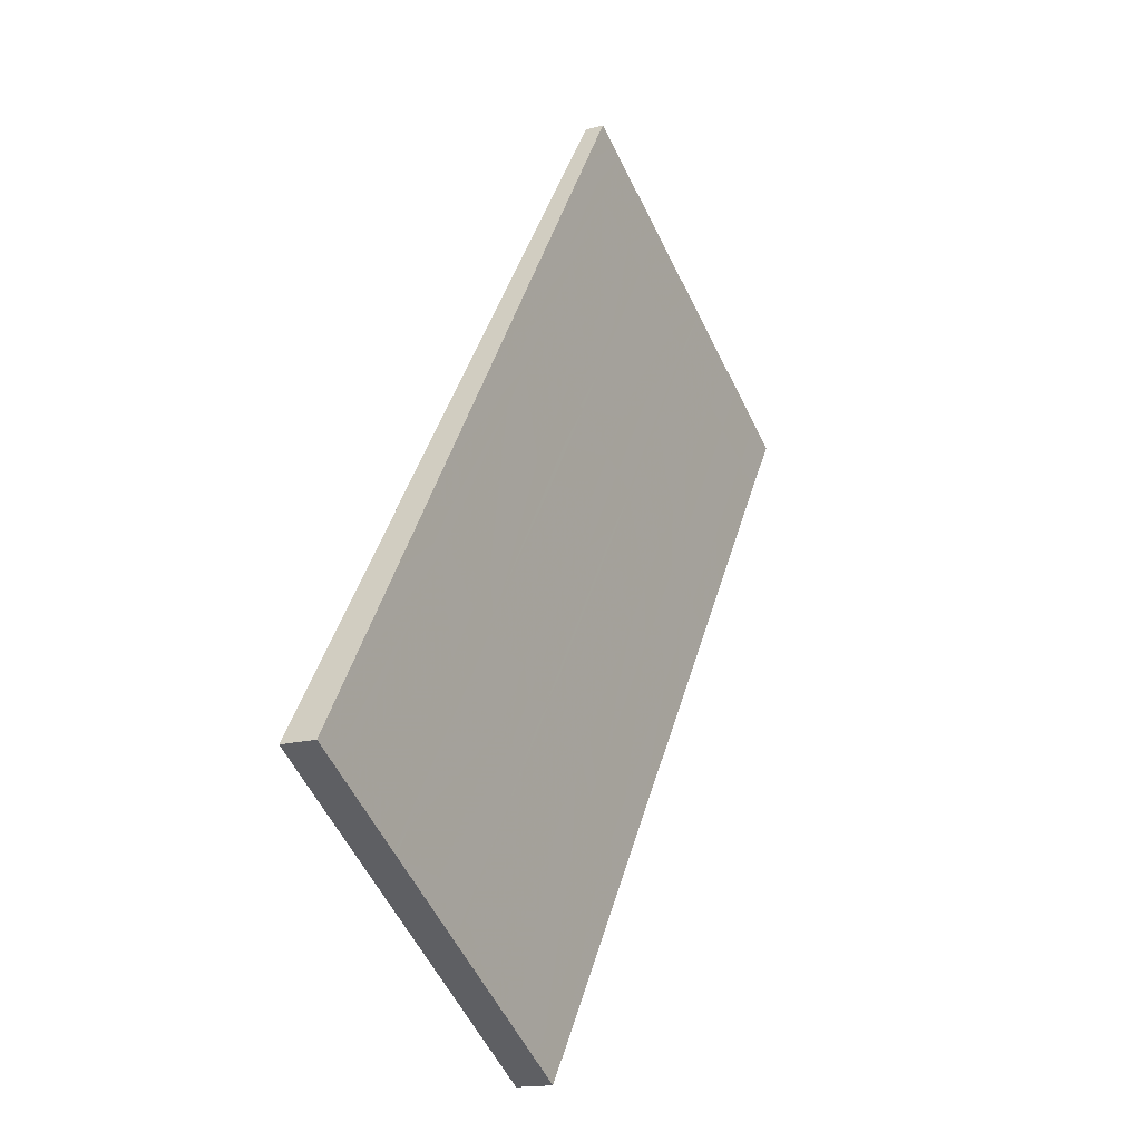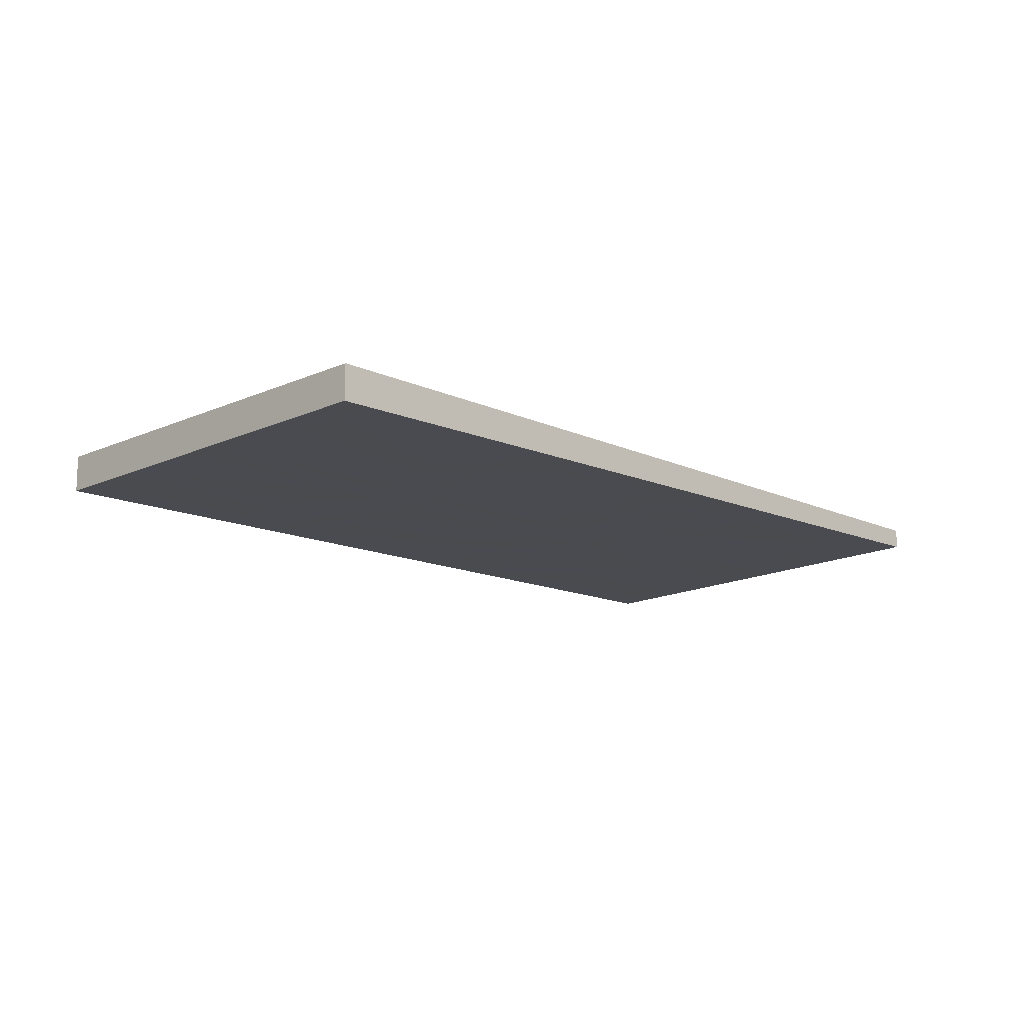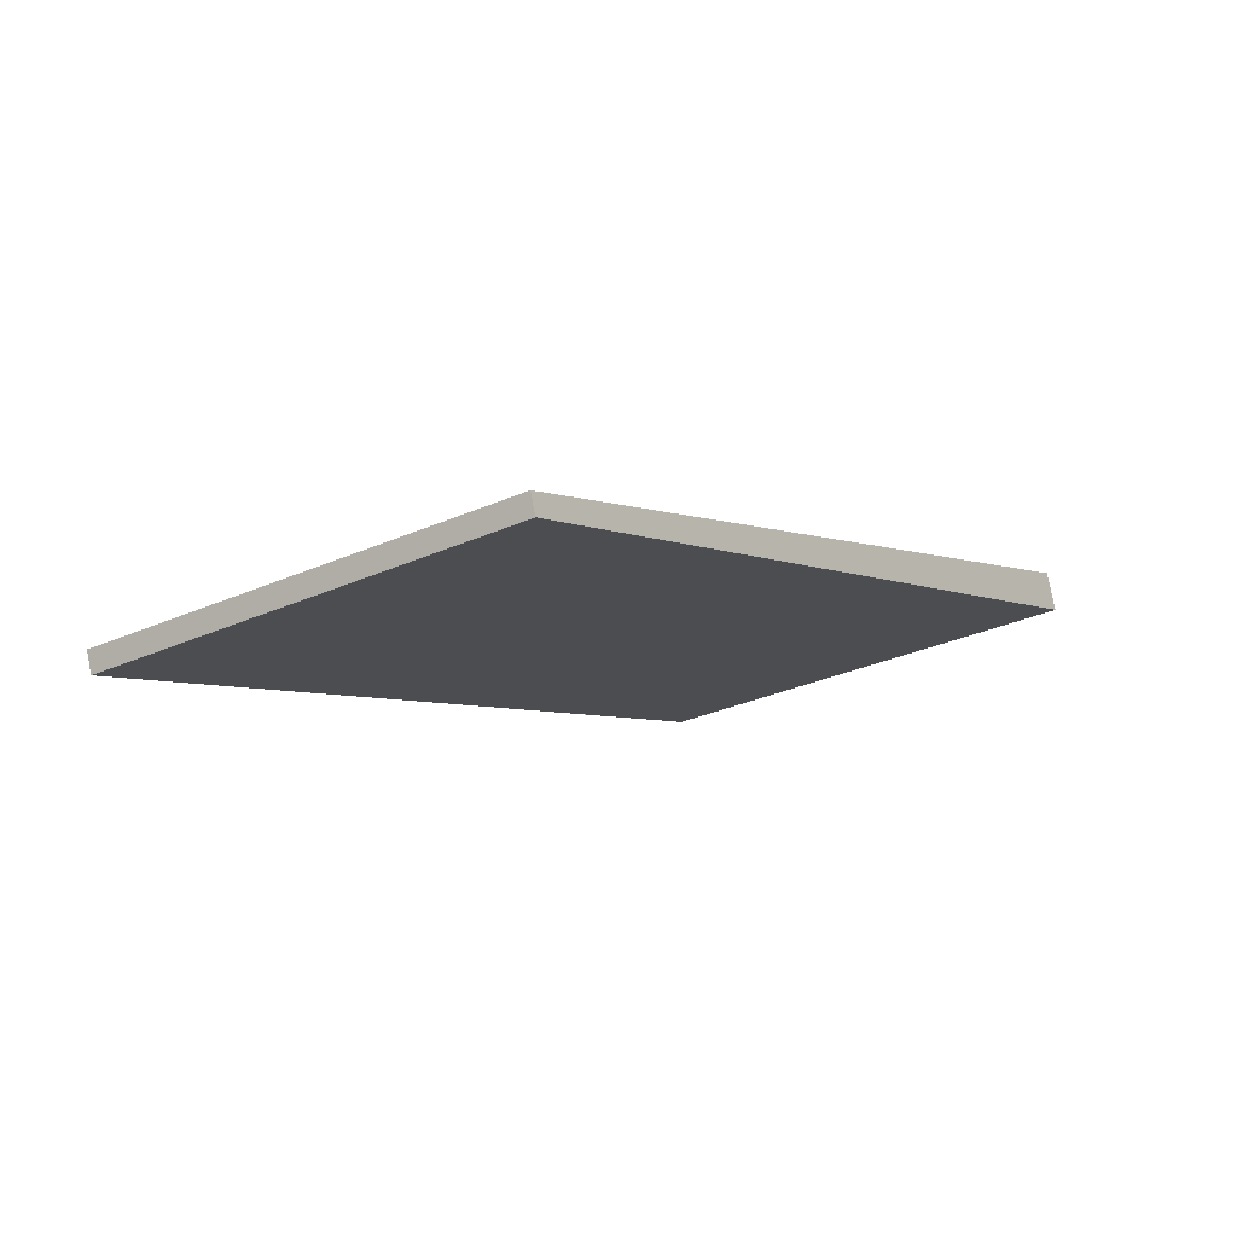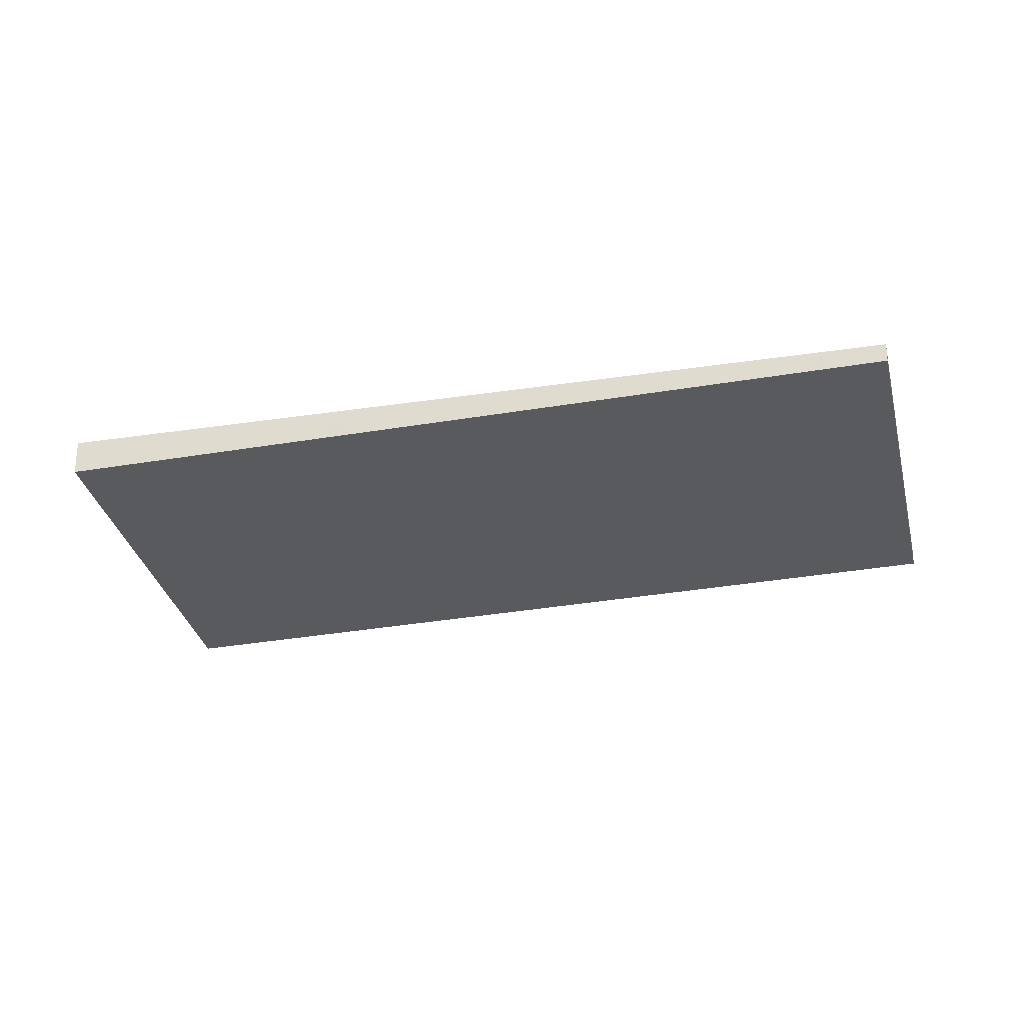
<metadata>
{"format":"obj","ext":"obj","renderer":"f3d","projection":"perspective","resolution":1024,"background":"white","views":[{"elev":-15.7,"azim":120.4,"up":"+Y"},{"elev":-15.1,"azim":78.7,"up":"+Z"},{"elev":78.0,"azim":-10.7,"up":"+Y"},{"elev":-30.2,"azim":136.3,"up":"+Z"}]}
</metadata>
<code>
v -1686 -387.8 -0.2778
v -1680 -397.9 -0.5085
v -1685 -401.2 -0.5219
v -1691 -391.2 -0.2913
v -1691 -392 -0.3096
v -1686 -388.6 -0.2961
v -1686 -388.6 -0.295
v -1691 -391.9 -0.3084
v -1689 -390.5 -0.3037
v -1689 -390.4 -0.3026
v -1689 -389.7 -0.2854
v -1686 -388.9 -0.2963
v -1686 -388.9 -0.2974
v -1687 -388.1 -0.2791
v -1682 -399.8 -0.5161
v -1680 -398.2 -0.5098
v -1690 -391.7 -0.3085
v -1690 -391.6 -0.3074
v -1691 -390.9 -0.2902
v -1684 -400.9 -0.5208
v -1689 -391 -0.3048
v -1689 -391.1 -0.306
v -1690 -390.3 -0.2877
v -1683 -400.3 -0.5183
v -1681 -398.9 -0.5126
v -1687 -389.6 -0.3002
v -1687 -389.6 -0.2991
v -1688 -388.8 -0.2819
v -1684 -391.2 -0.3553
v -1685 -391.5 -0.3565
v -1689 -394.3 -0.3676
v -1689 -394.5 -0.3687
v -1687 -393.1 -0.3628
v -1688 -393.6 -0.3651
v -1686 -392.2 -0.3593
v -1685 -393.5 -0.3893
v -1684 -392.8 -0.3865
v -1688 -395.6 -0.3976
v -1687 -394.9 -0.3951
v -1683 -392.5 -0.3852
v -1688 -395.8 -0.3987
v -1686 -394.4 -0.3928
v -1687 -395.2 -0.3961
v -1684 -400.6 -0.5193
v -1688 -393.9 -0.3661
v -1690 -391.3 -0.3058
v -1690 -391.3 -0.307
v -1690 -390.5 -0.2887
v -1683 -396.6 -0.46
v -1682 -395.9 -0.4572
v -1686 -398.7 -0.4683
v -1685 -398.3 -0.4668
v -1685 -398 -0.4658
v -1681 -395.6 -0.4559
v -1686 -398.9 -0.4694
v -1684 -397.5 -0.4635
v -1681 -398.6 -0.505
v -1680 -397.9 -0.5022
v -1684 -400.6 -0.5133
v -1684 -400.2 -0.5118
v -1683 -400 -0.5108
v -1680 -397.5 -0.5009
v -1685 -400.9 -0.5144
v -1683 -399.4 -0.5085
v -1681 -398.4 -0.5042
v -1681 -398.7 -0.5118
v -1685 -392 -0.3585
v -1684 -393.3 -0.3885
v -1682 -396.4 -0.4592
v -1687 -389.4 -0.2994
v -1687 -388.6 -0.2811
v -1687 -389.4 -0.2983
v -1688 -393 -0.3506
v -1688 -393.2 -0.3516
v -1685 -390.9 -0.342
v -1686 -391.4 -0.344
v -1684 -390.6 -0.3408
v -1689 -393.6 -0.3531
v -1689 -393.9 -0.3542
v -1687 -392.4 -0.3483
v -1686 -391.6 -0.3448
v -1685 -394 -0.3912
v -1686 -392.7 -0.3613
v -1683 -397.1 -0.462
v -1682 -399 -0.507
v -1687 -392.1 -0.3468
v -1688 -390.1 -0.3022
v -1688 -390.1 -0.301
v -1689 -389.3 -0.2839
v -1682 -399.4 -0.5145
v -1685 -392 -0.3595
v -1686 -392.2 -0.3603
v -1688 -393.9 -0.367
v -1689 -394.3 -0.3686
v -1684 -391.2 -0.3562
v -1684 -391.5 -0.3575
v -1689 -394.6 -0.3697
v -1687 -393.1 -0.3638
v -1688 -393.7 -0.3661
v -1686 -392.7 -0.3623
v -1689 -392.6 -0.3365
v -1689 -392.3 -0.3355
v -1686 -390.7 -0.3289
v -1685 -390.2 -0.3269
v -1688 -391.8 -0.3332
v -1687 -391.4 -0.3317
v -1685 -389.9 -0.3256
v -1690 -393.2 -0.3391
v -1689 -393 -0.338
v -1686 -390.9 -0.3297
v -1687 -392.9 -0.362
v -1686 -392.9 -0.3629
v -1686 -394.2 -0.3919
v -1684 -397.3 -0.4627
v -1682 -399.2 -0.5076
v -1687 -392.2 -0.3475
v -1687 -391.6 -0.3324
v -1689 -389.5 -0.2846
v -1688 -390.2 -0.3017
v -1688 -390.3 -0.3028
v -1682 -399.5 -0.5152
v -1685 -392.9 -0.3744
v -1685 -392.7 -0.3736
v -1688 -394.9 -0.3828
v -1688 -394.5 -0.3812
v -1684 -392.2 -0.3716
v -1684 -391.8 -0.3704
v -1689 -395.2 -0.3839
v -1687 -394.3 -0.3802
v -1686 -393.7 -0.378
v -1686 -393.3 -0.3764
v -1686 -393.5 -0.3771
v -1683 -395.3 -0.4304
v -1683 -395.1 -0.4296
v -1687 -397.4 -0.4387
v -1686 -397 -0.4372
v -1686 -396.7 -0.4362
v -1682 -394.6 -0.4276
v -1682 -394.3 -0.4263
v -1687 -397.6 -0.4398
v -1685 -396.2 -0.4339
v -1684 -395.8 -0.4323
v -1684 -396 -0.433
v -1683 -395.7 -0.4424
v -1683 -395.9 -0.4432
v -1686 -397.5 -0.45
v -1686 -397.9 -0.4515
v -1685 -397.3 -0.449
v -1682 -394.9 -0.4392
v -1682 -395.2 -0.4404
v -1687 -398.2 -0.4526
v -1684 -396.7 -0.4468
v -1684 -396.3 -0.4452
v -1684 -396.5 -0.4459
v -1683 -395.4 -0.437
v -1683 -395.6 -0.4378
v -1686 -397.3 -0.4446
v -1686 -397.7 -0.4461
v -1685 -397.1 -0.4436
v -1682 -394.6 -0.4338
v -1682 -394.9 -0.435
v -1687 -398 -0.4472
v -1685 -396.5 -0.4414
v -1684 -396.1 -0.4398
v -1684 -396.3 -0.4405
v -1684 -391.4 -0.3561
v -1684 -391.4 -0.3571
v -1682 -394.5 -0.4271
v -1682 -394.8 -0.4346
v -1681 -395.8 -0.4568
v -1680 -397.8 -0.5017
v -1685 -390.8 -0.3416
v -1684 -392.1 -0.3712
v -1683 -392.7 -0.386
v -1686 -388.8 -0.2969
v -1685 -390.1 -0.3265
v -1682 -395.1 -0.44
v -1680 -398.1 -0.5093
v -1686 -388.8 -0.2959
v -1687 -388 -0.2787
v -1686 -392.3 -0.3604
v -1686 -392.2 -0.3595
v -1683 -395.7 -0.438
v -1684 -395.3 -0.4305
v -1681 -398.6 -0.5051
v -1683 -396.6 -0.4601
v -1686 -391.6 -0.345
v -1685 -393.5 -0.3894
v -1685 -392.9 -0.3746
v -1686 -390.9 -0.3298
v -1687 -389.7 -0.3003
v -1683 -395.9 -0.4434
v -1687 -389.6 -0.2992
v -1688 -388.9 -0.282
v -1681 -398.9 -0.5127
v -1687 -393.1 -0.3628
v -1687 -393.1 -0.3637
v -1685 -396.2 -0.4338
v -1685 -396.5 -0.4413
v -1684 -397.4 -0.4634
v -1683 -399.4 -0.5084
v -1687 -392.4 -0.3483
v -1688 -391.8 -0.3332
v -1689 -389.7 -0.2854
v -1689 -390.4 -0.3025
v -1689 -390.5 -0.3036
v -1682 -399.7 -0.516
v -1686 -393.7 -0.3779
v -1686 -394.4 -0.3927
v -1684 -396.7 -0.4467
v -1686 -388.6 -0.295
v -1686 -387.8 -0.2778
v -1686 -387.8 0
v -1686 -388.6 0
v -1680 -398.1 -0.5093
v -1680 -397.9 -0.5085
v -1680 -397.9 0
v -1680 -398.1 0
v -1685 -400.9 -0.5144
v -1685 -401.2 -0.5219
v -1685 -401.2 0
v -1685 -400.9 0
v -1691 -390.9 -0.2902
v -1691 -391.2 -0.2913
v -1691 -391.2 0
v -1691 -390.9 0
v -1691 -391.9 -0.3084
v -1691 -392 -0.3096
v -1691 -392 0
v -1691 -391.9 0
v -1685 -389.9 -0.3256
v -1686 -388.6 -0.2961
v -1686 -388.6 5.551e-17
v -1685 -389.9 0
v -1686 -388.6 -0.2961
v -1686 -388.6 -0.295
v -1686 -388.6 0
v -1686 -388.6 5.551e-17
v -1691 -391.2 -0.2913
v -1691 -391.9 -0.3084
v -1691 -391.9 0
v -1691 -391.2 0
v -1689 -389.7 -0.2854
v -1689 -389.7 -0.2854
v -1689 -389.7 0
v -1689 -389.7 0
v -1687 -388 -0.2787
v -1687 -388.1 -0.2791
v -1687 -388.1 0
v -1687 -388 0
v -1683 -400.3 -0.5183
v -1682 -399.8 -0.5161
v -1682 -399.8 0
v -1683 -400.3 0
v -1681 -398.7 -0.5118
v -1680 -398.2 -0.5098
v -1680 -398.2 0
v -1681 -398.7 0
v -1690 -390.5 -0.2887
v -1691 -390.9 -0.2902
v -1691 -390.9 0
v -1690 -390.5 0
v -1685 -401.2 -0.5219
v -1684 -400.9 -0.5208
v -1684 -400.9 0
v -1685 -401.2 0
v -1689 -389.7 -0.2854
v -1690 -390.3 -0.2877
v -1690 -390.3 0
v -1689 -389.7 0
v -1684 -400.6 -0.5193
v -1683 -400.3 -0.5183
v -1683 -400.3 0
v -1684 -400.6 0
v -1681 -398.9 -0.5127
v -1681 -398.9 -0.5126
v -1681 -398.9 0
v -1681 -398.9 0
v -1687 -388.6 -0.2811
v -1688 -388.8 -0.2819
v -1688 -388.8 0
v -1687 -388.6 0
v -1684 -391.2 -0.3562
v -1684 -391.2 -0.3553
v -1684 -391.2 -5.551e-17
v -1684 -391.2 5.551e-17
v -1689 -393.9 -0.3542
v -1689 -394.5 -0.3687
v -1689 -394.5 0
v -1689 -393.9 0
v -1682 -394.3 -0.4263
v -1683 -392.5 -0.3852
v -1683 -392.5 5.551e-17
v -1682 -394.3 0
v -1689 -395.2 -0.3839
v -1688 -395.8 -0.3987
v -1688 -395.8 5.551e-17
v -1689 -395.2 0
v -1684 -400.9 -0.5208
v -1684 -400.6 -0.5193
v -1684 -400.6 0
v -1684 -400.9 0
v -1690 -390.3 -0.2877
v -1690 -390.5 -0.2887
v -1690 -390.5 0
v -1690 -390.3 0
v -1680 -397.5 -0.5009
v -1681 -395.6 -0.4559
v -1681 -395.6 0
v -1680 -397.5 0
v -1687 -398.2 -0.4526
v -1686 -398.9 -0.4694
v -1686 -398.9 5.551e-17
v -1687 -398.2 -5.551e-17
v -1680 -397.9 -0.5085
v -1680 -397.5 -0.5009
v -1680 -397.5 0
v -1680 -397.9 0
v -1686 -398.9 -0.4694
v -1685 -400.9 -0.5144
v -1685 -400.9 0
v -1686 -398.9 5.551e-17
v -1681 -398.9 -0.5126
v -1681 -398.7 -0.5118
v -1681 -398.7 0
v -1681 -398.9 0
v -1687 -388.1 -0.2791
v -1687 -388.6 -0.2811
v -1687 -388.6 0
v -1687 -388.1 0
v -1684 -391.2 -0.3553
v -1684 -390.6 -0.3408
v -1684 -390.6 0
v -1684 -391.2 -5.551e-17
v -1690 -393.2 -0.3391
v -1689 -393.9 -0.3542
v -1689 -393.9 0
v -1690 -393.2 -5.551e-17
v -1688 -388.9 -0.282
v -1689 -389.3 -0.2839
v -1689 -389.3 0
v -1688 -388.9 0
v -1682 -399.5 -0.5152
v -1682 -399.4 -0.5145
v -1682 -399.4 0
v -1682 -399.5 0
v -1684 -391.8 -0.3704
v -1684 -391.2 -0.3562
v -1684 -391.2 5.551e-17
v -1684 -391.8 0
v -1689 -394.5 -0.3687
v -1689 -394.6 -0.3697
v -1689 -394.6 0
v -1689 -394.5 0
v -1684 -390.6 -0.3408
v -1685 -389.9 -0.3256
v -1685 -389.9 0
v -1684 -390.6 0
v -1691 -392 -0.3096
v -1690 -393.2 -0.3391
v -1690 -393.2 -5.551e-17
v -1691 -392 0
v -1689 -389.3 -0.2839
v -1689 -389.5 -0.2846
v -1689 -389.5 0
v -1689 -389.3 0
v -1682 -399.7 -0.516
v -1682 -399.5 -0.5152
v -1682 -399.5 0
v -1682 -399.7 0
v -1683 -392.5 -0.3852
v -1684 -391.8 -0.3704
v -1684 -391.8 0
v -1683 -392.5 5.551e-17
v -1689 -394.6 -0.3697
v -1689 -395.2 -0.3839
v -1689 -395.2 0
v -1689 -394.6 0
v -1682 -394.6 -0.4338
v -1682 -394.3 -0.4263
v -1682 -394.3 0
v -1682 -394.6 0
v -1688 -395.8 -0.3987
v -1687 -397.6 -0.4398
v -1687 -397.6 0
v -1688 -395.8 5.551e-17
v -1681 -395.6 -0.4559
v -1682 -394.9 -0.4392
v -1682 -394.9 0
v -1681 -395.6 0
v -1687 -398 -0.4472
v -1687 -398.2 -0.4526
v -1687 -398.2 -5.551e-17
v -1687 -398 0
v -1682 -394.9 -0.4392
v -1682 -394.6 -0.4338
v -1682 -394.6 0
v -1682 -394.9 0
v -1687 -397.6 -0.4398
v -1687 -398 -0.4472
v -1687 -398 0
v -1687 -397.6 0
v -1680 -398.2 -0.5098
v -1680 -398.1 -0.5093
v -1680 -398.1 0
v -1680 -398.2 0
v -1686 -387.8 -0.2778
v -1687 -388 -0.2787
v -1687 -388 0
v -1686 -387.8 0
v -1688 -388.8 -0.2819
v -1688 -388.9 -0.282
v -1688 -388.9 0
v -1688 -388.8 0
v -1682 -399.4 -0.5145
v -1681 -398.9 -0.5127
v -1681 -398.9 0
v -1682 -399.4 0
v -1689 -389.5 -0.2846
v -1689 -389.7 -0.2854
v -1689 -389.7 0
v -1689 -389.5 0
v -1682 -399.8 -0.5161
v -1682 -399.7 -0.516
v -1682 -399.7 0
v -1682 -399.8 0
v -1686 -387.8 0
v -1680 -397.9 0
v -1685 -401.2 0
v -1691 -391.2 0
f 103 76 81 110
f 72 27 28 71
f 70 26 27 72
f 47 17 18 46
f 46 18 19 48
f 175 13 12 179
f 179 12 14 180
f 101 74 78 109
f 172 75 104 176
f 17 5 8 18
f 18 8 4 19
f 109 78 79 108
f 21 10 9 22
f 23 11 10 21
f 105 80 73 102
f 190 110 81 187
f 194 28 27 193
f 193 27 26 191
f 178 16 58 171
f 59 20 3 63
f 64 15 24 61
f 185 57 25 195
f 66 25 57 65
f 60 44 20 59
f 92 35 67 91
f 94 31 45 93
f 167 96 30 166
f 97 32 31 94
f 99 34 33 98
f 182 35 92 181
f 61 24 44 60
f 93 45 34 99
f 46 21 22 47
f 48 23 21 46
f 102 73 74 101
f 156 133 134 155
f 158 135 136 157
f 157 136 137 159
f 169 161 138 168
f 162 140 135 158
f 159 137 141 163
f 184 133 156 183
f 65 57 49 69
f 59 51 52 60
f 60 52 53 61
f 171 58 50 170
f 63 55 51 59
f 61 53 56 64
f 186 49 57 185
f 65 58 16 66
f 91 67 30 96
f 155 134 138 161
f 69 50 58 65
f 104 75 76 103
f 71 14 12 72
f 72 12 13 70
f 73 34 45 74
f 75 30 67 76
f 166 30 75 172
f 78 31 32 79
f 80 33 34 73
f 187 81 35 182
f 76 67 35 81
f 74 45 31 78
f 197 98 33 196
f 199 163 141 198
f 201 64 56 200
f 196 33 80 202
f 202 80 105 203
f 205 10 11 204
f 206 9 10 205
f 207 15 64 201
f 123 68 36 122
f 125 43 38 124
f 174 37 126 173
f 124 38 41 128
f 130 42 39 129
f 189 122 36 188
f 129 39 43 125
f 126 37 68 123
f 209 42 130 208
f 101 47 22 102
f 103 70 13 104
f 203 105 9 206
f 176 104 13 175
f 108 5 17 109
f 102 22 9 105
f 191 26 110 190
f 110 26 70 103
f 109 17 47 101
f 111 83 100 112
f 165 143 142 164
f 114 84 85 115
f 116 86 83 111
f 117 106 86 116
f 118 89 88 119
f 119 88 87 120
f 115 85 90 121
f 131 82 113 132
f 120 87 106 117
f 122 92 91 123
f 124 94 93 125
f 173 126 96 167
f 128 97 94 124
f 129 99 98 130
f 181 92 122 189
f 125 93 99 129
f 123 91 96 126
f 208 130 98 197
f 132 112 100 131
f 133 36 68 134
f 135 38 43 136
f 136 43 39 137
f 168 138 37 174
f 140 41 38 135
f 137 39 42 141
f 188 36 133 184
f 134 68 37 138
f 198 141 42 209
f 143 113 82 142
f 144 69 49 145
f 146 52 51 147
f 148 53 52 146
f 170 50 150 177
f 147 51 55 151
f 152 56 53 148
f 192 145 49 186
f 150 50 69 144
f 200 56 152 210
f 153 84 114 154
f 155 144 145 156
f 157 146 147 158
f 159 148 146 157
f 177 150 161 169
f 158 147 151 162
f 163 152 148 159
f 183 156 145 192
f 161 150 144 155
f 210 152 163 199
f 164 153 154 165
f 166 29 95 167
f 168 139 160 169
f 170 54 62 171
f 172 77 29 166
f 173 127 40 174
f 175 6 107 176
f 167 95 127 173
f 174 40 139 168
f 177 149 54 170
f 169 160 149 177
f 176 107 77 172
f 171 62 2 178
f 179 7 6 175
f 180 1 7 179
f 181 100 83 182
f 183 164 142 184
f 185 85 84 186
f 182 83 86 187
f 188 82 131 189
f 190 106 87 191
f 189 131 100 181
f 184 142 82 188
f 186 84 153 192
f 192 153 164 183
f 187 86 106 190
f 193 88 89 194
f 191 87 88 193
f 195 90 85 185
f 196 111 112 197
f 198 143 165 199
f 200 114 115 201
f 202 116 111 196
f 203 117 116 202
f 204 118 119 205
f 205 119 120 206
f 201 115 121 207
f 208 132 113 209
f 206 120 117 203
f 197 112 132 208
f 209 113 143 198
f 210 154 114 200
f 199 165 154 210
f 212 213 214 211
f 216 217 218 215
f 220 221 222 219
f 224 225 226 223
f 228 229 230 227
f 232 233 234 231
f 236 237 238 235
f 240 241 242 239
f 244 245 246 243
f 248 249 250 247
f 252 253 254 251
f 256 257 258 255
f 260 261 262 259
f 264 265 266 263
f 268 269 270 267
f 272 273 274 271
f 276 277 278 275
f 280 281 282 279
f 284 285 286 283
f 288 289 290 287
f 292 293 294 291
f 296 297 298 295
f 300 301 302 299
f 304 305 306 303
f 308 309 310 307
f 312 313 314 311
f 316 317 318 315
f 320 321 322 319
f 324 325 326 323
f 328 329 330 327
f 332 333 334 331
f 336 337 338 335
f 340 341 342 339
f 344 345 346 343
f 348 349 350 347
f 352 353 354 351
f 356 357 358 355
f 360 361 362 359
f 364 365 366 363
f 368 369 370 367
f 372 373 374 371
f 376 377 378 375
f 380 381 382 379
f 384 385 386 383
f 388 389 390 387
f 392 393 394 391
f 396 397 398 395
f 400 401 402 399
f 404 405 406 403
f 408 409 410 407
f 412 413 414 411
f 416 417 418 415
f 420 421 422 419
f 424 425 426 423
f 428 429 430 427

</code>
